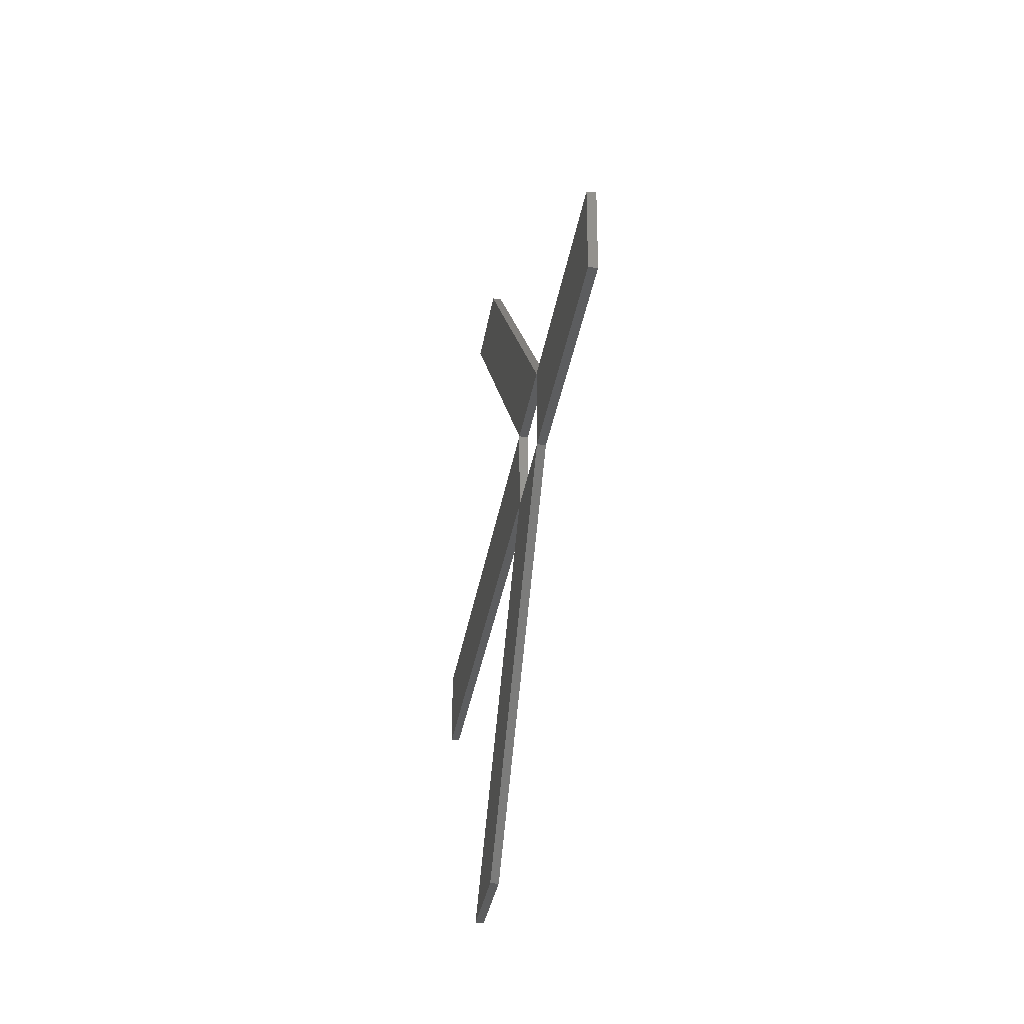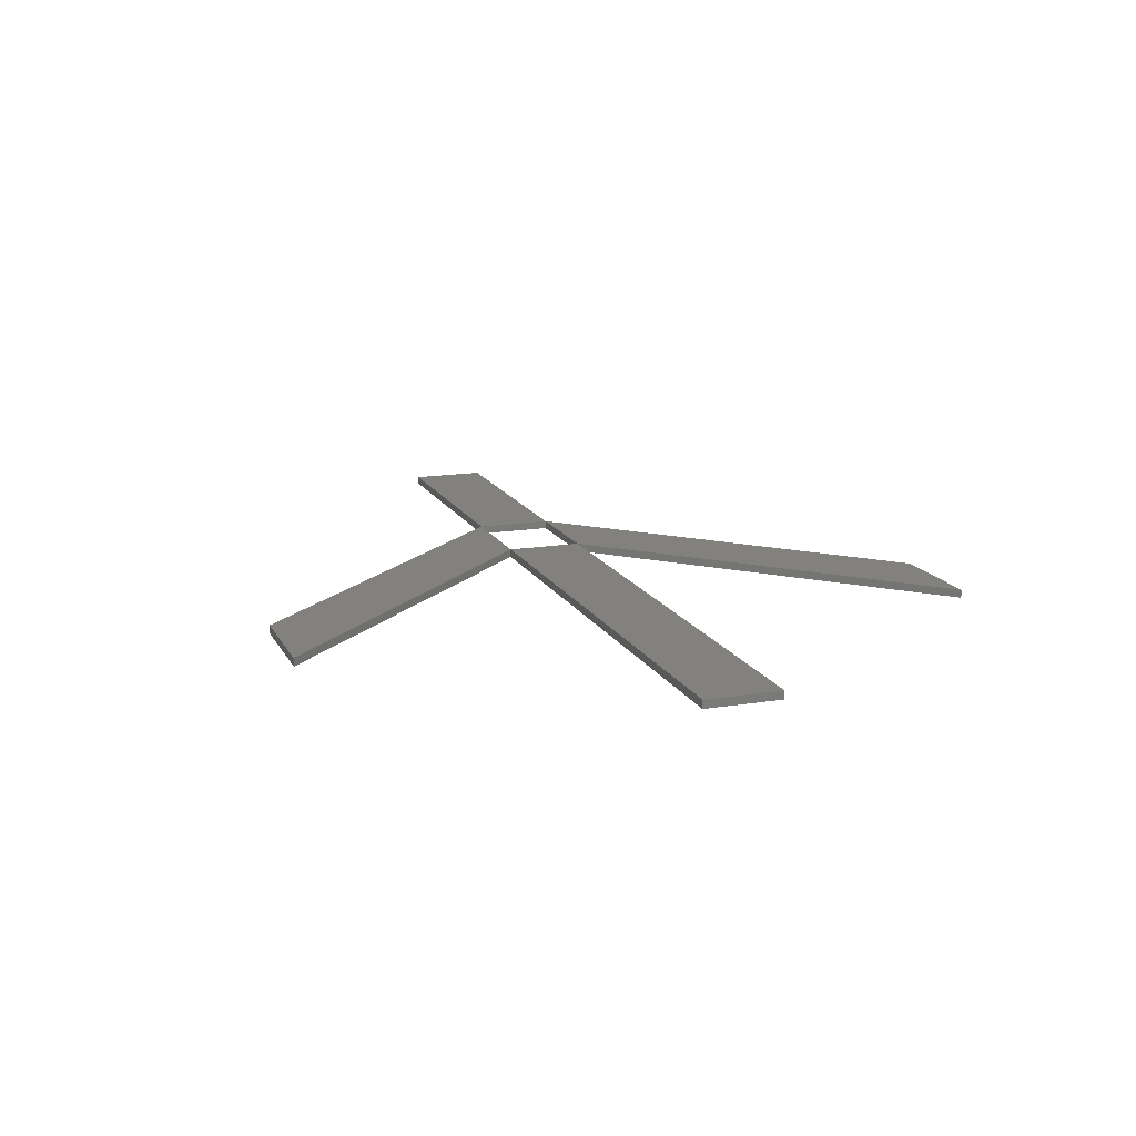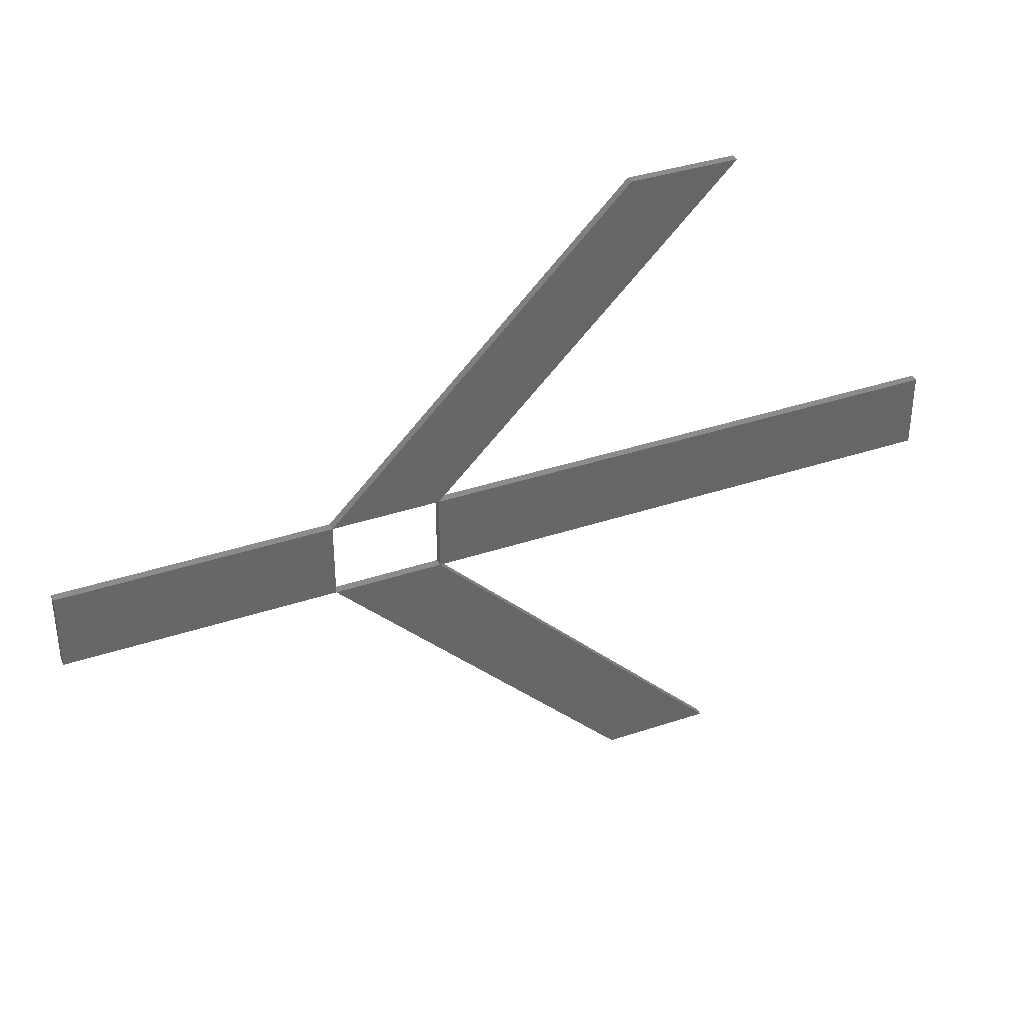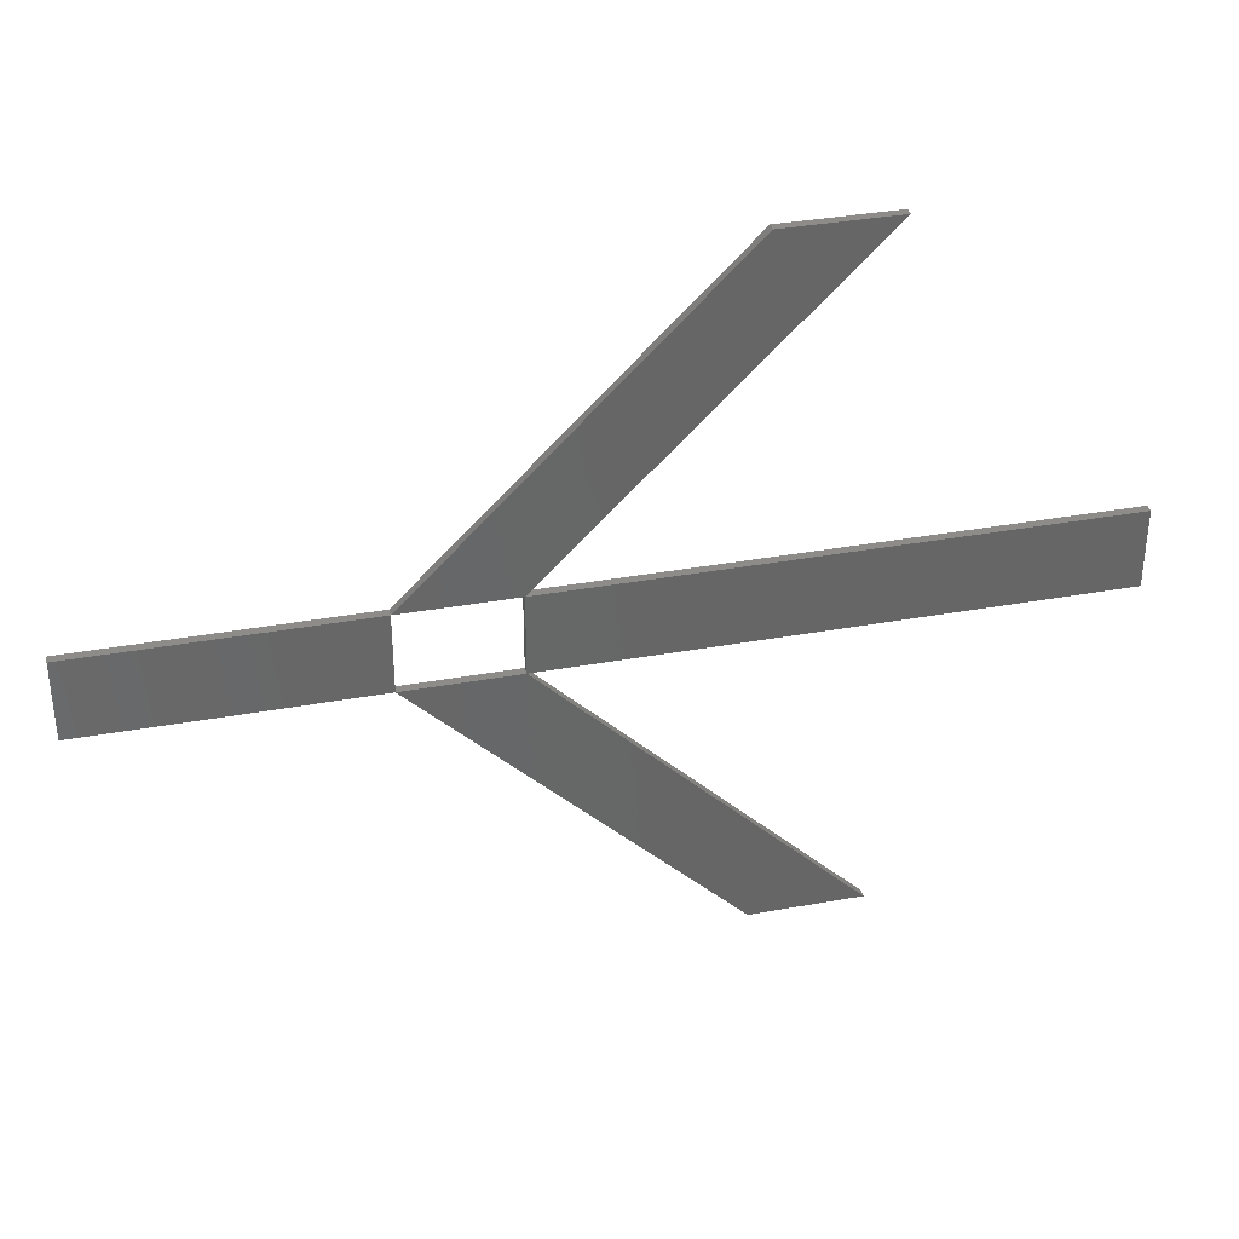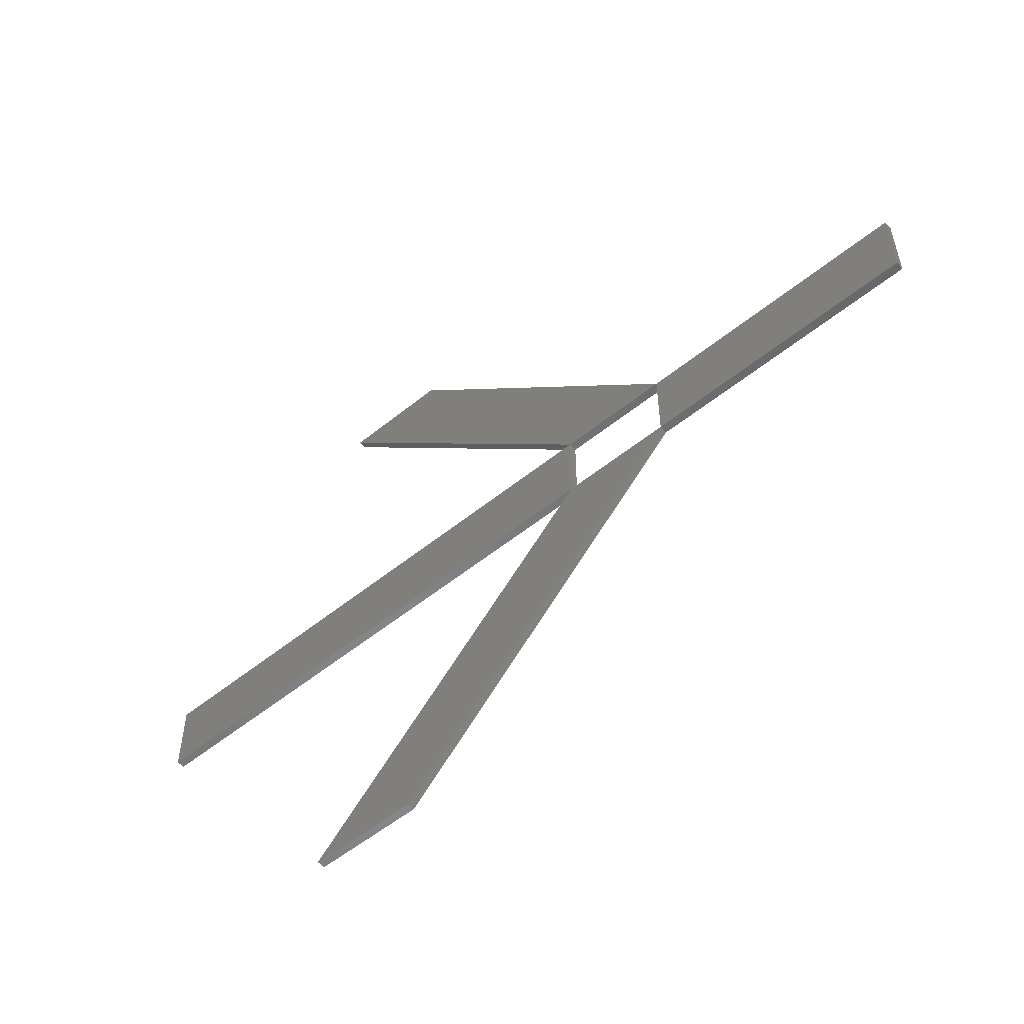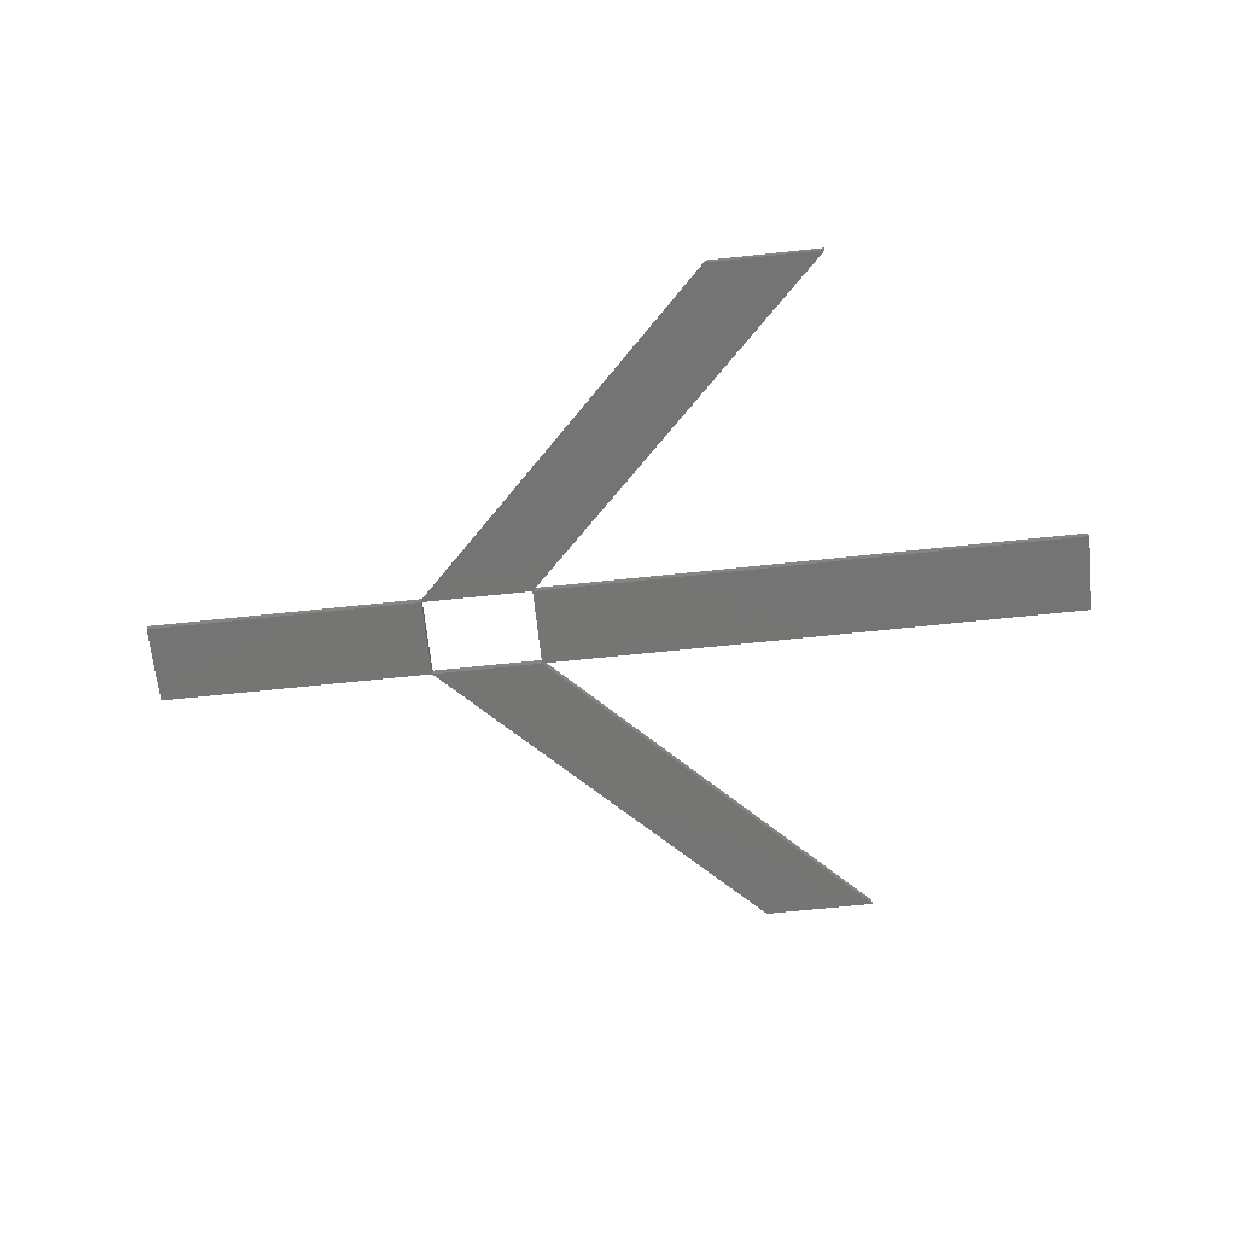
<metadata>
{"format":"stl","ext":"stl","renderer":"f3d","projection":"perspective","resolution":1024,"background":"white","views":[{"elev":-30.5,"azim":81.8,"up":"+Y"},{"elev":15.2,"azim":-109.3,"up":"+Z"},{"elev":36.6,"azim":156.4,"up":"+Y"},{"elev":35.7,"azim":166.5,"up":"+Y"},{"elev":-54.9,"azim":40.5,"up":"+Y"},{"elev":-67.0,"azim":-173.9,"up":"+Z"}]}
</metadata>
<code>
# stl→obj: 48 verts, 128 faces
v 23.45 13.32 0
v -0.0003378 13.32 0
v 11.74 15 0
v 11.71 15 0
v -0.0003378 16.68 0
v 23.45 16.68 0
v 23.45 13.32 0.36
v -0.0003378 13.32 0.36
v -0.0003378 16.68 0.36
v 23.45 16.68 0.36
v 11.74 15 0.36
v 11.71 15 0.36
v 10.12 0.001 0
v 19.15 6.654 0
v 19.16 6.667 0
v 28.2 13.32 0
v 19.17 6.667 0
v 14.87 0.001 0
v 19.16 6.654 0
v 10.12 0.001 0.36
v 28.2 13.32 0.36
v 14.87 0.001 0.36
v 19.15 6.654 0.36
v 19.16 6.667 0.36
v 19.17 6.667 0.36
v 19.16 6.654 0.36
v 10.12 30 0
v 19.16 23.33 0
v 19.15 23.35 0
v 14.87 30 0
v 19.16 23.35 0
v 28.2 16.68 0
v 19.17 23.33 0
v 10.12 30 0.36
v 14.87 30 0.36
v 28.2 16.68 0.36
v 19.16 23.33 0.36
v 19.15 23.35 0.36
v 19.16 23.35 0.36
v 19.17 23.33 0.36
v 40 13.32 0
v 34.11 15 0
v 34.09 15 0
v 40 16.68 0
v 40 13.32 0.36
v 40 16.68 0.36
v 34.11 15 0.36
v 34.09 15 0.36
f 1 2 3
f 2 4 3
f 2 5 4
f 5 4 4
f 5 6 4
f 6 3 4
f 6 1 3
f 1 3 3
f 2 1 7
f 8 2 7
f 5 2 8
f 9 5 8
f 6 5 9
f 10 6 9
f 1 6 10
f 7 1 10
f 3 4 11
f 4 12 11
f 4 4 12
f 4 12 12
f 4 3 12
f 3 11 12
f 3 3 11
f 3 11 11
f 8 7 11
f 12 8 11
f 9 8 12
f 12 9 12
f 10 9 12
f 11 10 12
f 7 10 11
f 11 7 11
f 13 1 14
f 1 15 14
f 1 16 15
f 16 17 15
f 16 18 17
f 18 19 17
f 18 13 19
f 13 14 19
f 1 13 20
f 7 1 20
f 16 1 7
f 21 16 7
f 18 16 21
f 22 18 21
f 13 18 22
f 20 13 22
f 14 15 23
f 15 24 23
f 15 17 24
f 17 25 24
f 17 19 25
f 19 26 25
f 19 14 26
f 14 23 26
f 7 20 23
f 24 7 23
f 21 7 24
f 25 21 24
f 22 21 25
f 26 22 25
f 20 22 26
f 23 20 26
f 6 27 28
f 27 29 28
f 27 30 29
f 30 31 29
f 30 32 31
f 32 33 31
f 32 6 33
f 6 28 33
f 27 6 10
f 34 27 10
f 30 27 34
f 35 30 34
f 32 30 35
f 36 32 35
f 6 32 36
f 10 6 36
f 28 29 37
f 29 38 37
f 29 31 38
f 31 39 38
f 31 33 39
f 33 40 39
f 33 28 40
f 28 37 40
f 34 10 37
f 38 34 37
f 35 34 38
f 39 35 38
f 36 35 39
f 40 36 39
f 10 36 40
f 37 10 40
f 41 16 42
f 16 43 42
f 16 32 43
f 32 43 43
f 32 44 43
f 44 42 43
f 44 41 42
f 41 42 42
f 16 41 45
f 21 16 45
f 32 16 21
f 36 32 21
f 44 32 36
f 46 44 36
f 41 44 46
f 45 41 46
f 42 43 47
f 43 48 47
f 43 43 48
f 43 48 48
f 43 42 48
f 42 47 48
f 42 42 47
f 42 47 47
f 21 45 47
f 48 21 47
f 36 21 48
f 48 36 48
f 46 36 48
f 47 46 48
f 45 46 47
f 47 45 47

</code>
